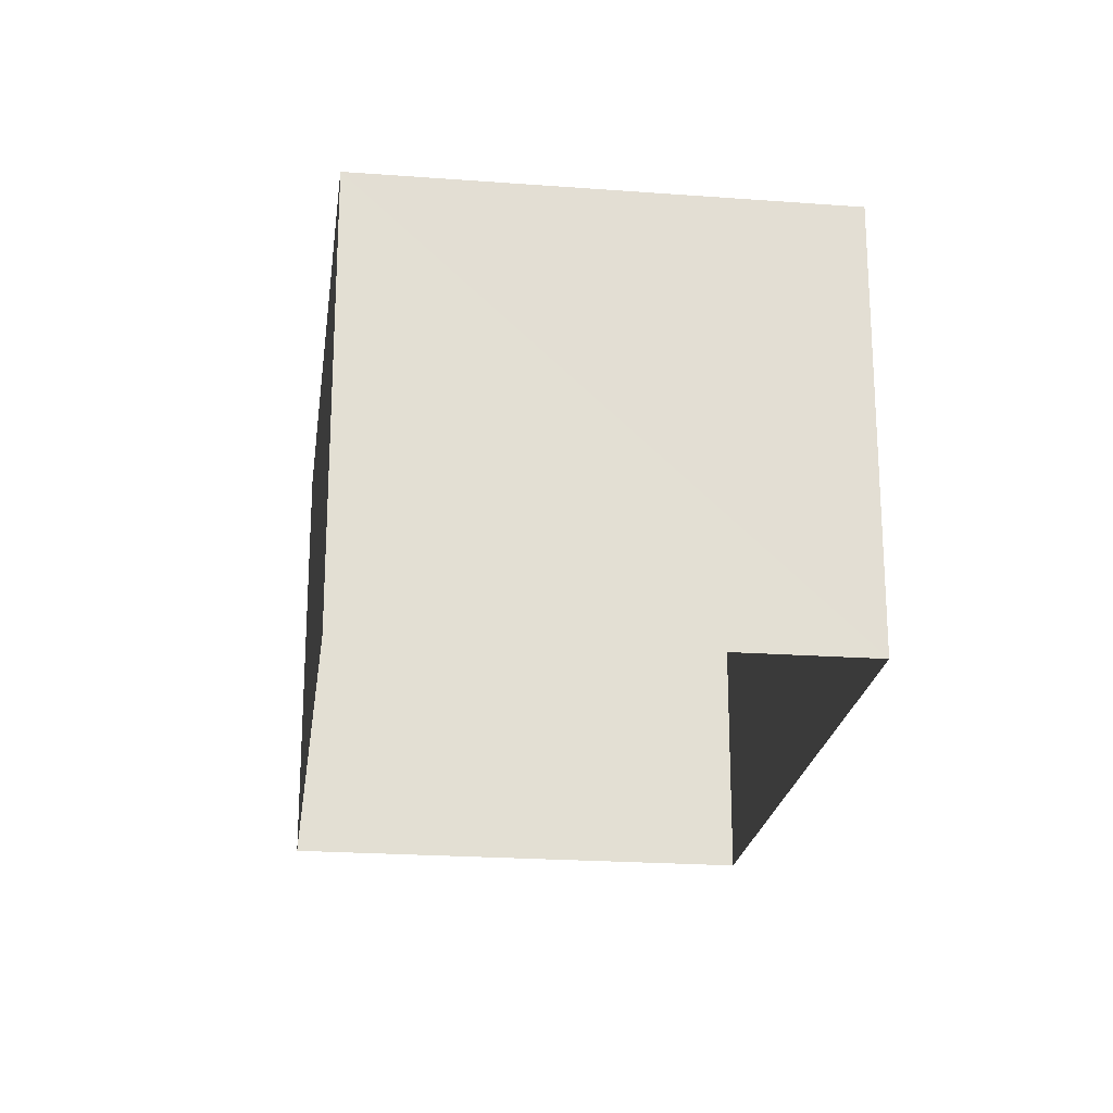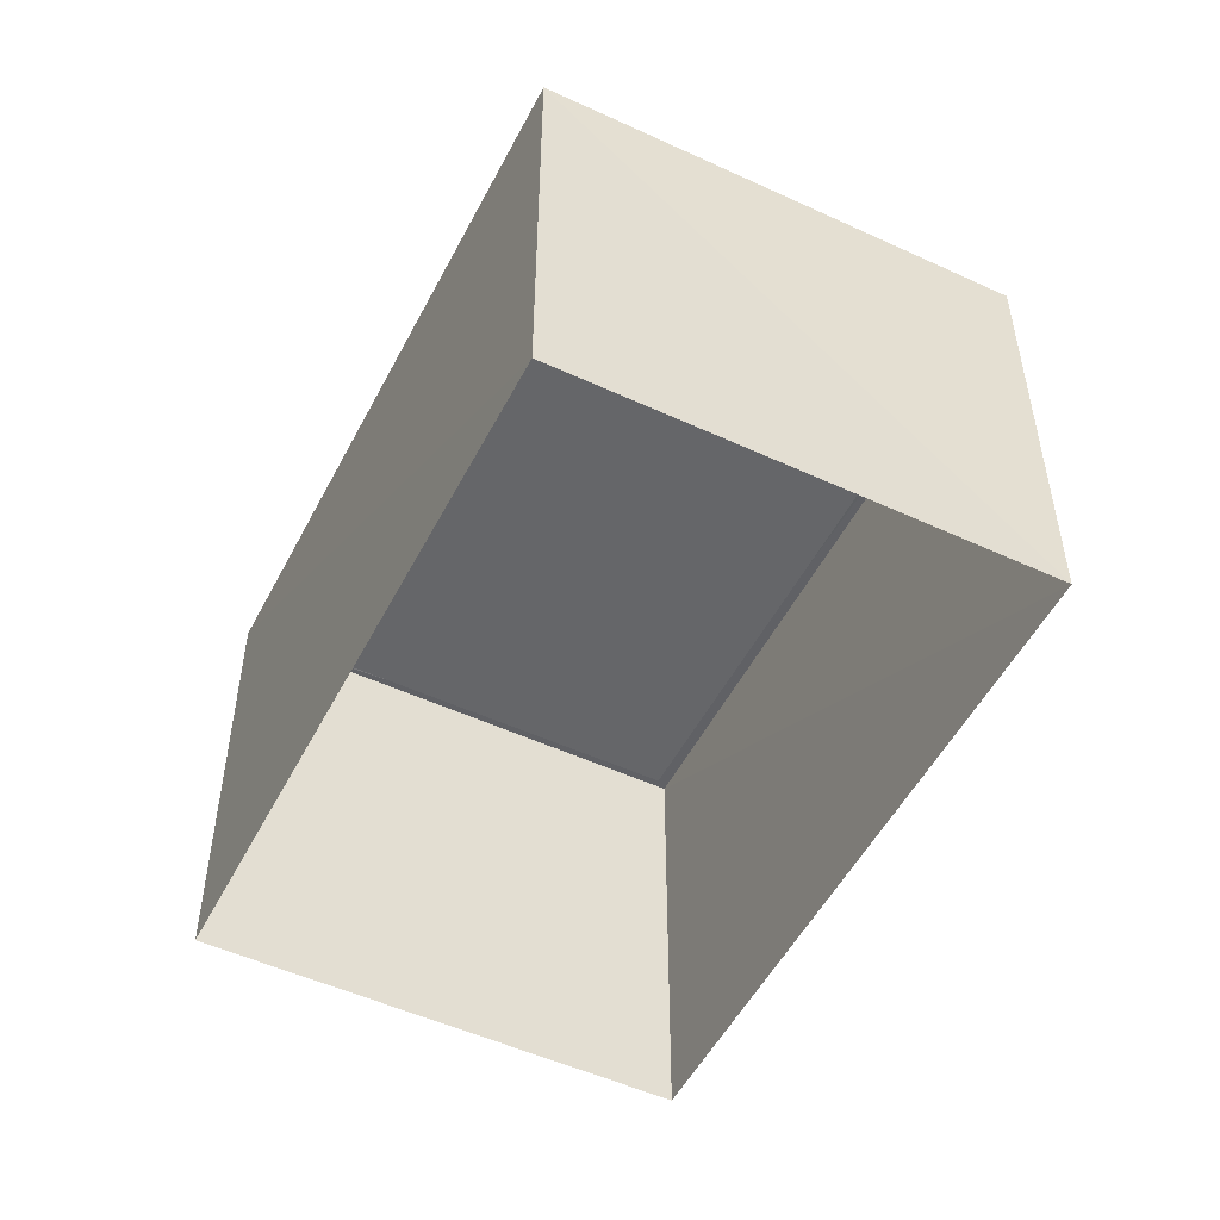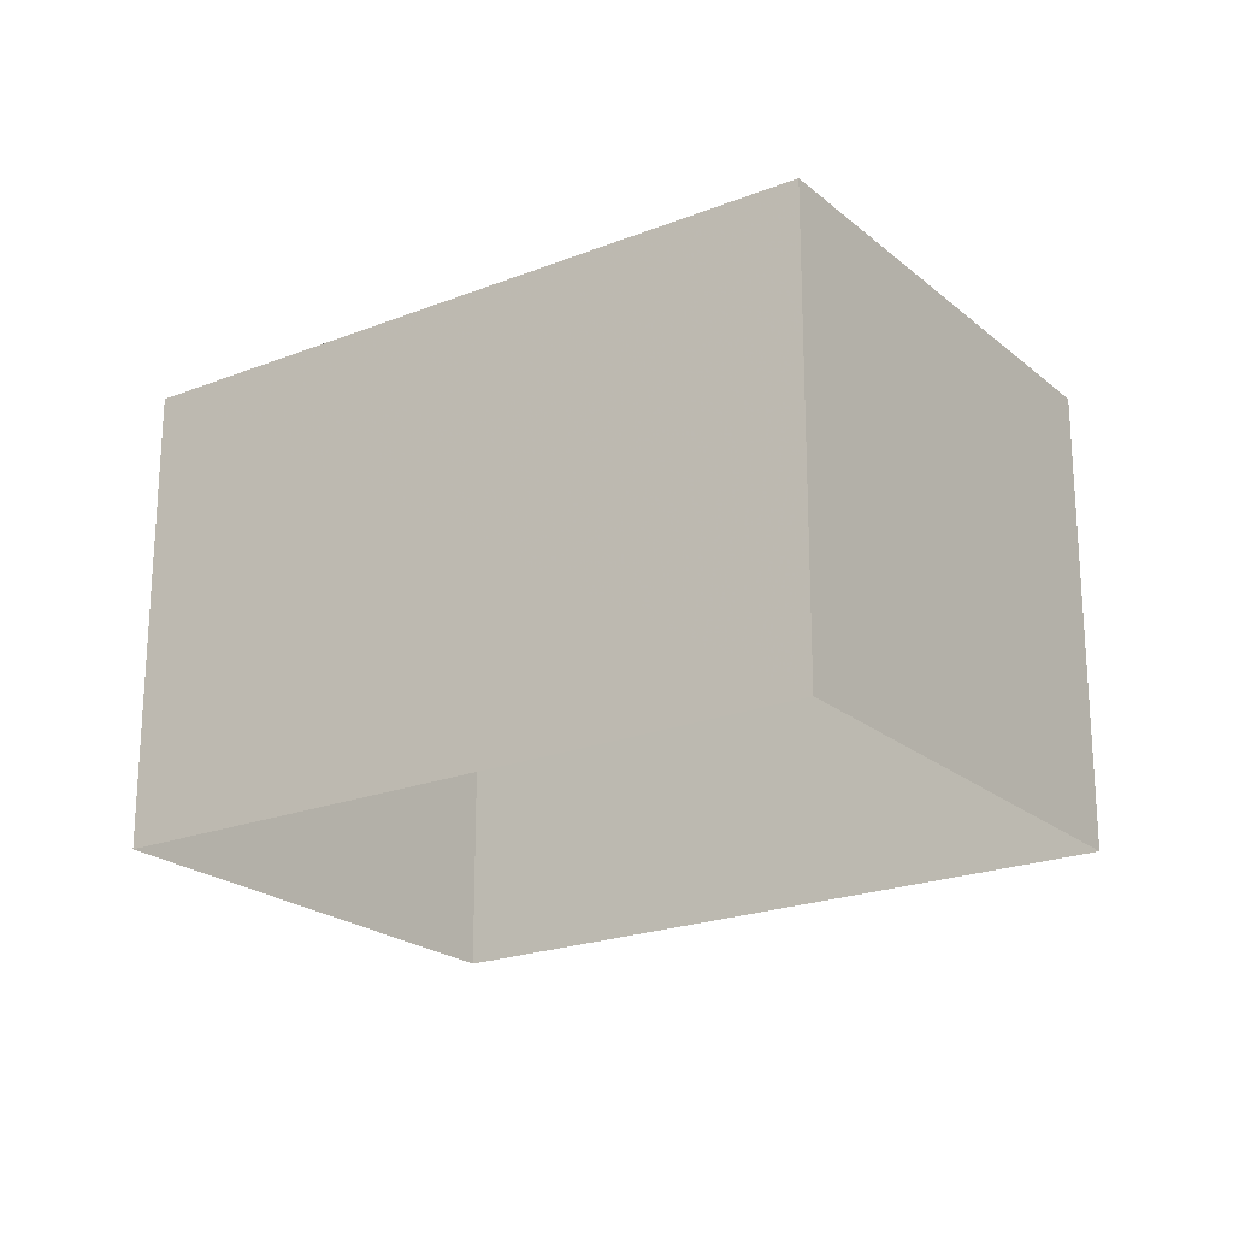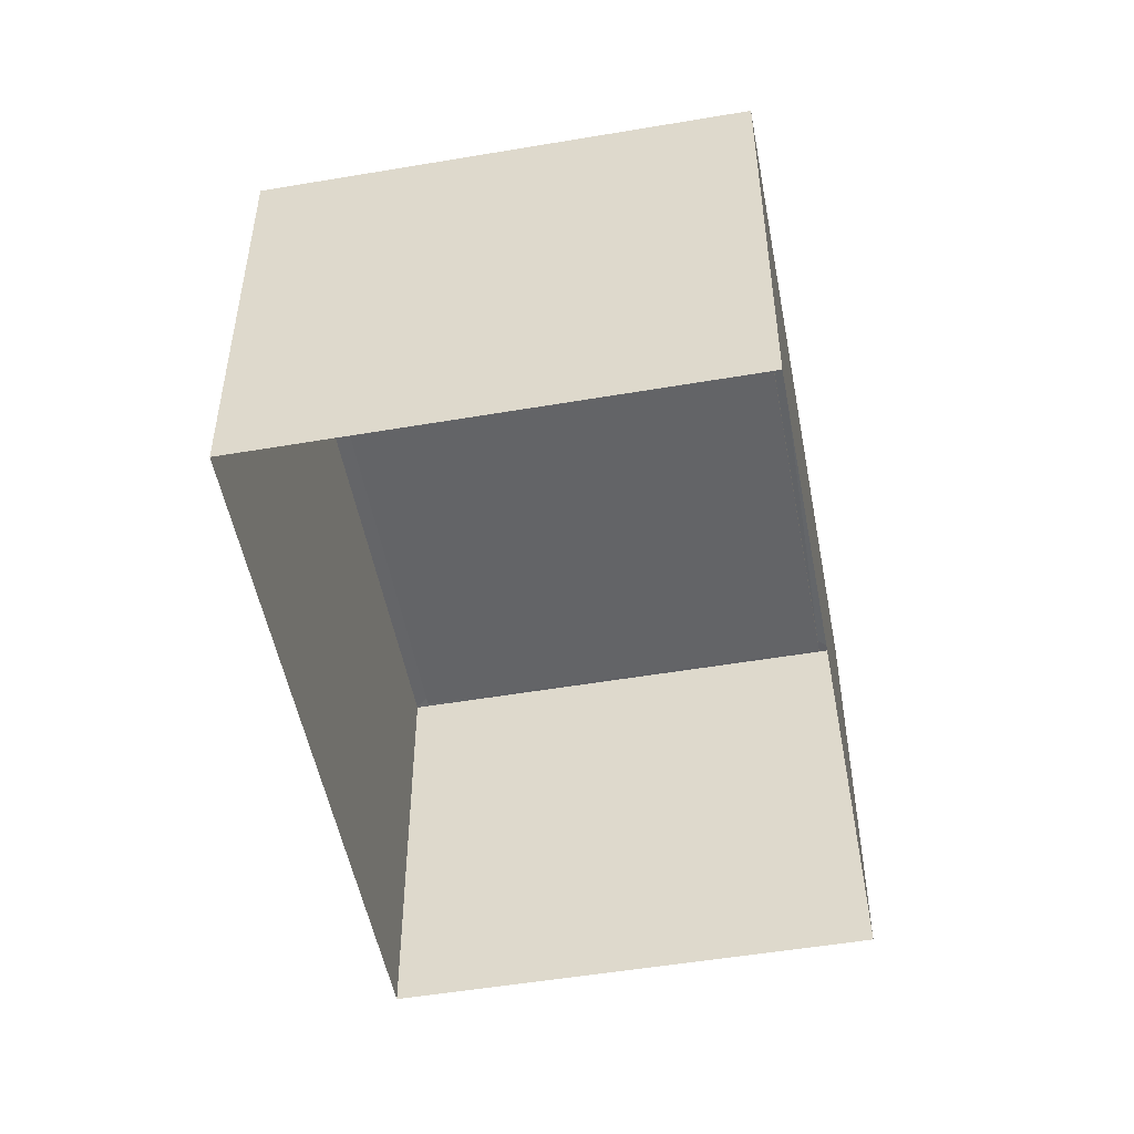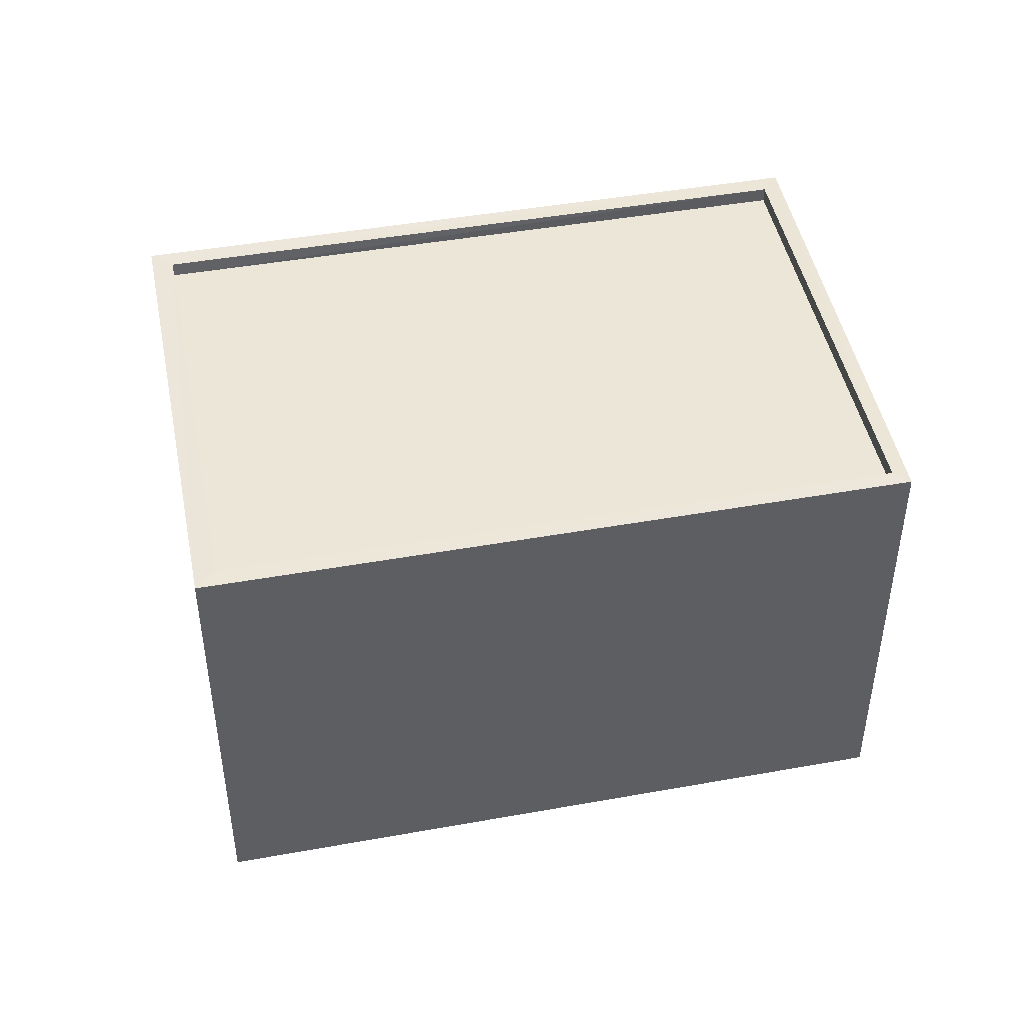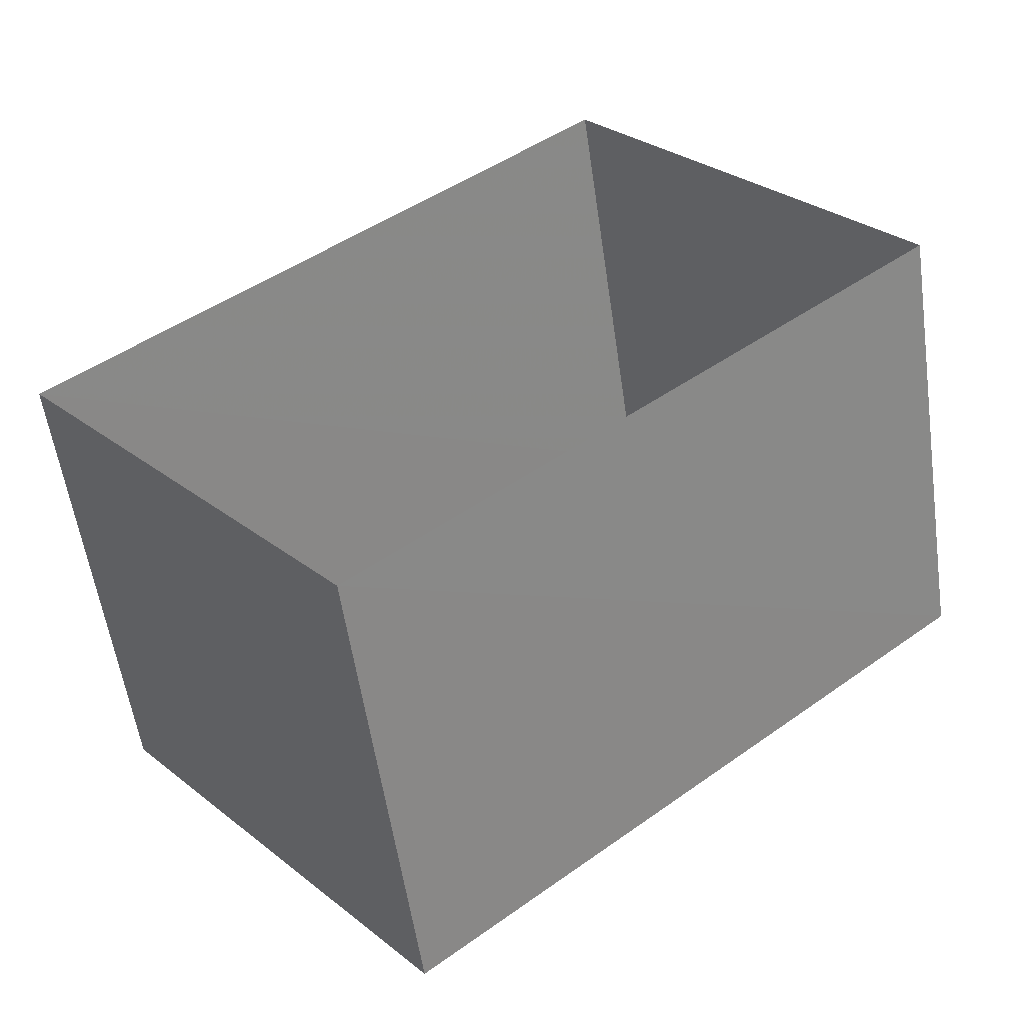
<metadata>
{"format":"obj","ext":"obj","renderer":"f3d","projection":"perspective","resolution":1024,"background":"white","views":[{"elev":-22.0,"azim":42.9,"up":"+Z"},{"elev":-51.7,"azim":23.4,"up":"+Z"},{"elev":-21.7,"azim":-4.9,"up":"+Z"},{"elev":-51.2,"azim":60.7,"up":"+Z"},{"elev":46.6,"azim":128.8,"up":"+Z"},{"elev":-55.9,"azim":-171.8,"up":"+Y"}]}
</metadata>
<code>
v 1.197e+05 7.862e+05 23.88
v 1.197e+05 7.862e+05 23.88
v 1.197e+05 7.862e+05 23.87
v 1.197e+05 7.862e+05 23.87
v 1.197e+05 7.862e+05 31
v 1.197e+05 7.862e+05 30.99
v 1.197e+05 7.862e+05 30.99
v 1.197e+05 7.862e+05 31
v 1.197e+05 7.862e+05 31.25
v 1.197e+05 7.862e+05 31.24
v 1.197e+05 7.862e+05 31.25
v 1.197e+05 7.862e+05 31.24
v 1.197e+05 7.862e+05 31.25
v 1.197e+05 7.862e+05 31.24
v 1.197e+05 7.862e+05 31.24
v 1.197e+05 7.862e+05 31.25
f 1 2 3
f 4 1 3
f 5 6 7
f 8 5 7
f 9 10 11
f 9 12 10
f 11 13 9
f 14 15 10
f 12 14 10
f 13 15 14
f 9 13 16
f 16 13 14
f 9 8 7
f 12 9 7
f 14 7 6
f 14 12 7
f 16 6 5
f 16 14 6
f 16 5 8
f 9 16 8
f 15 4 3
f 10 15 3
f 13 1 4
f 15 13 4
f 13 2 1
f 13 11 2
f 11 3 2
f 11 10 3

</code>
